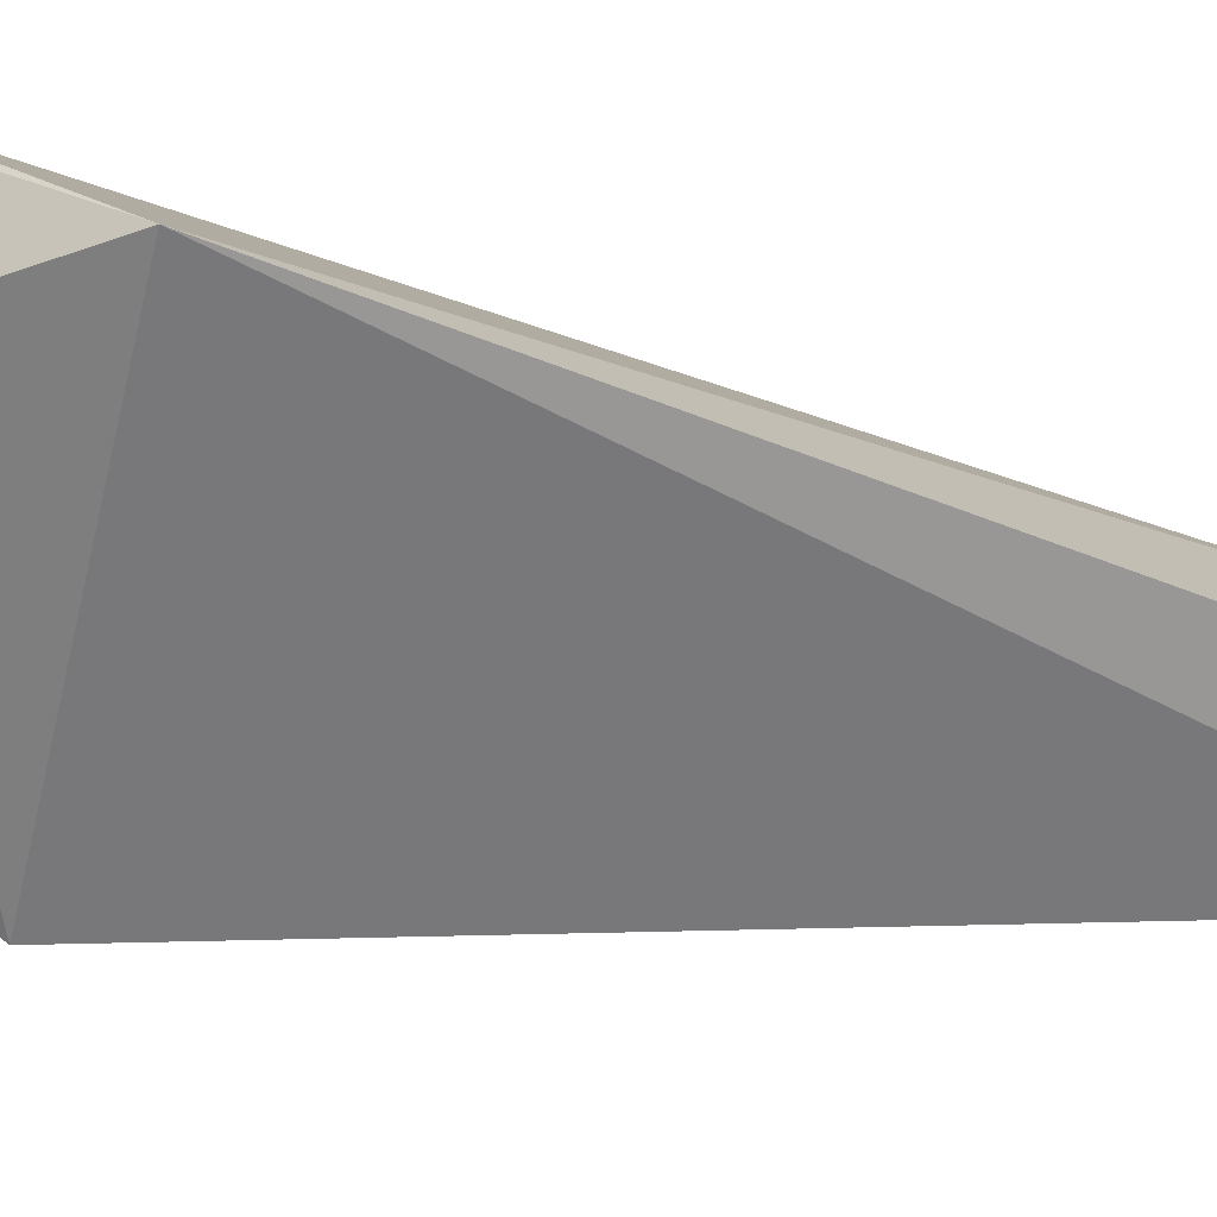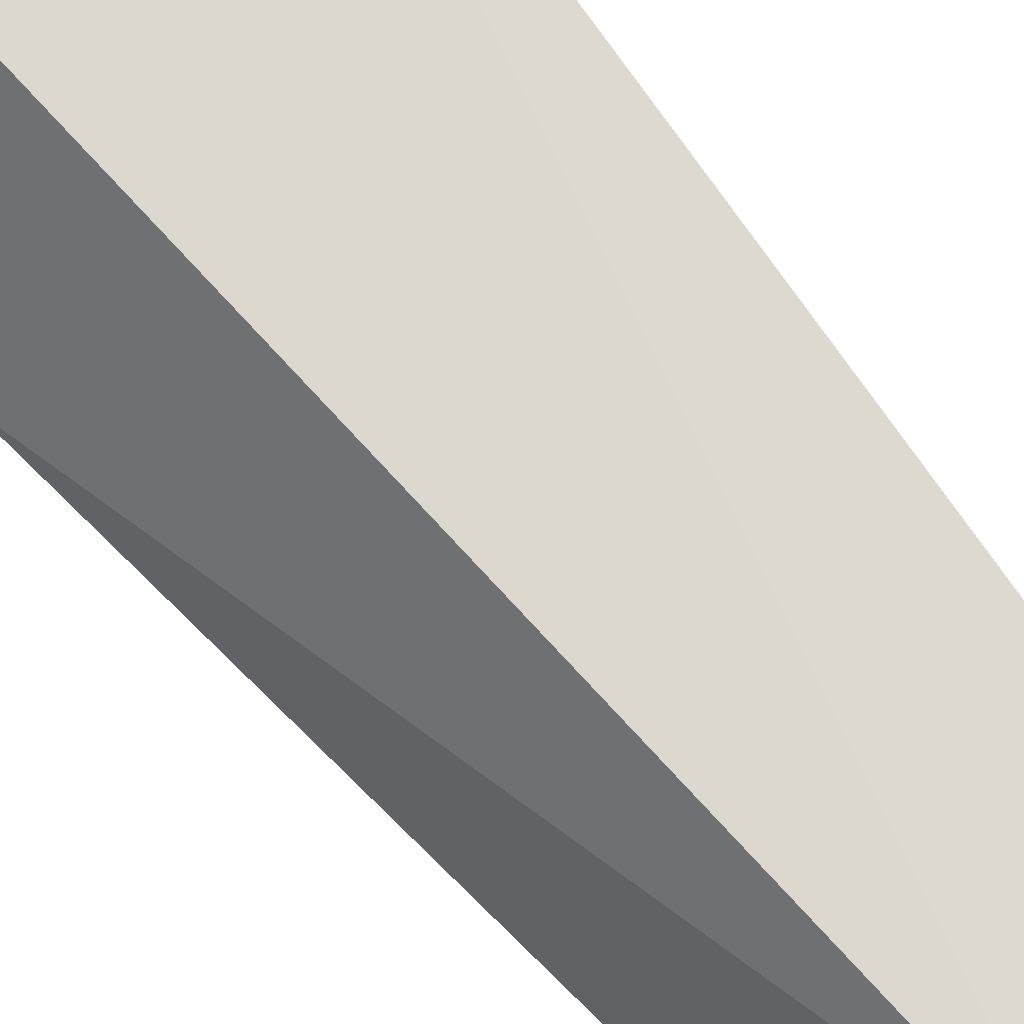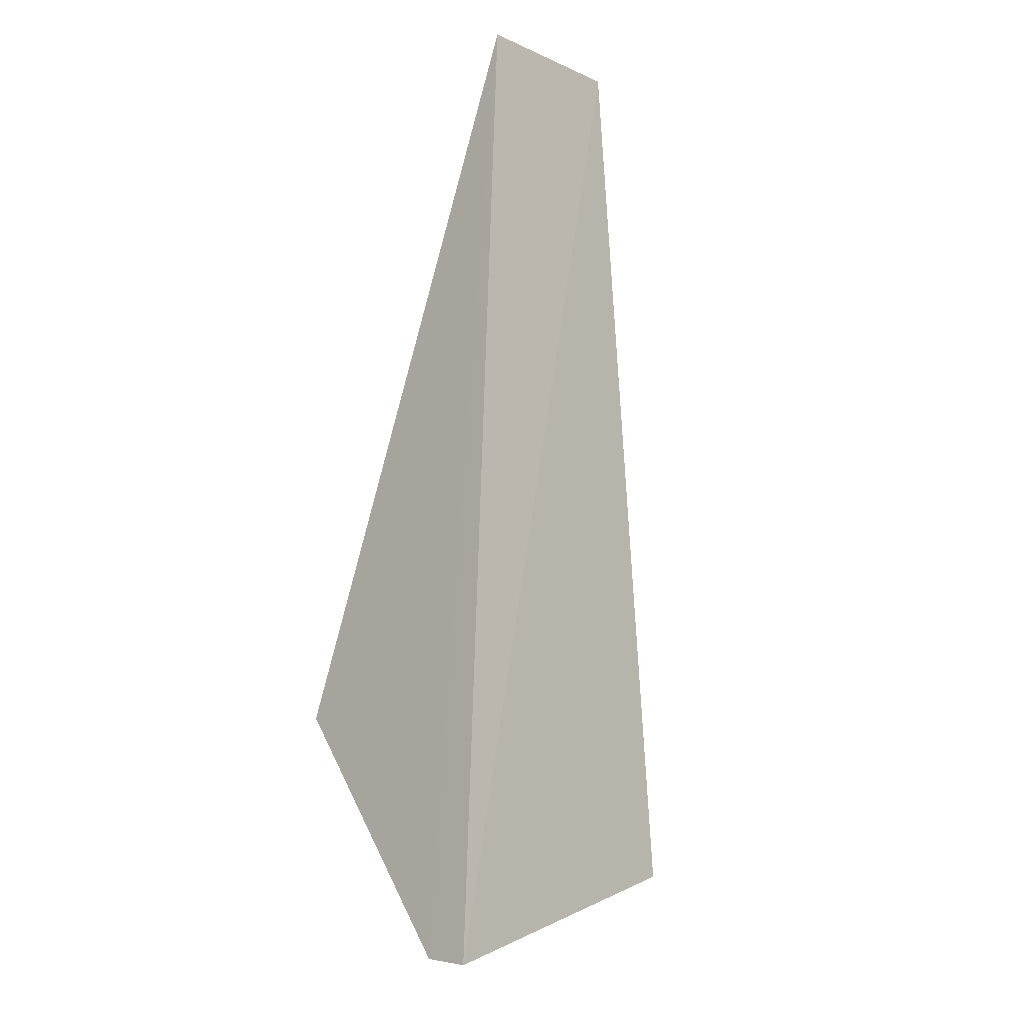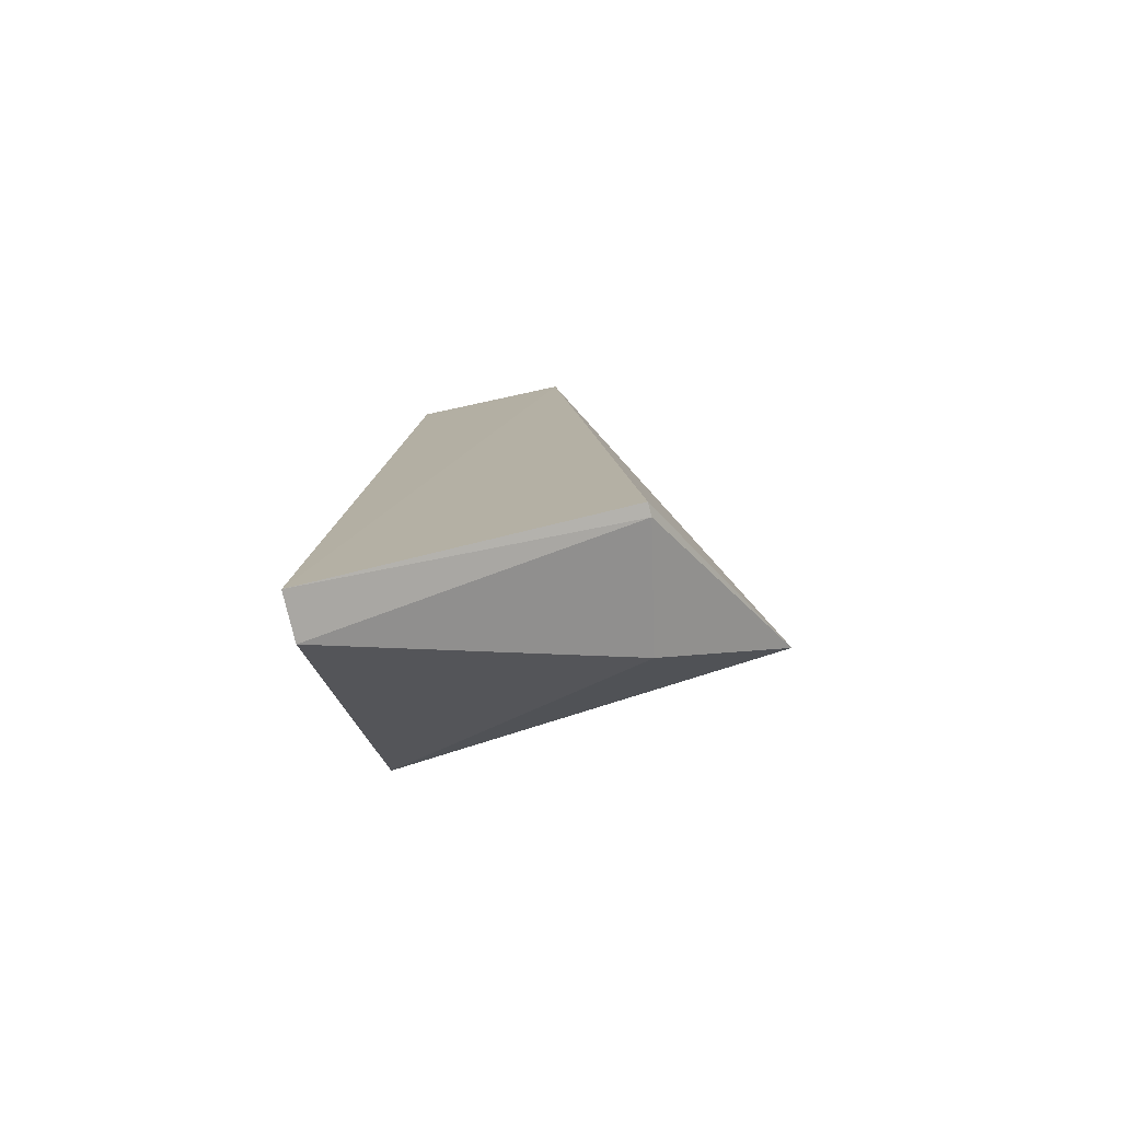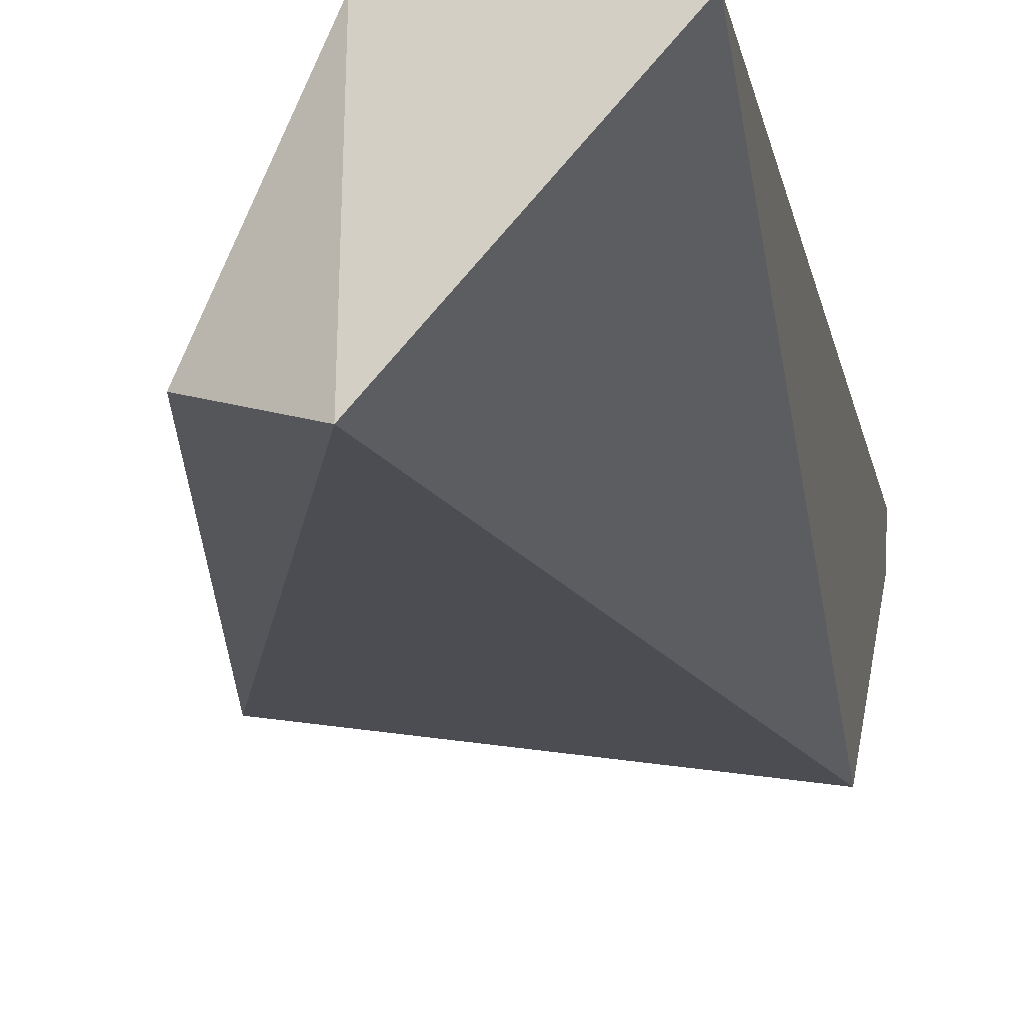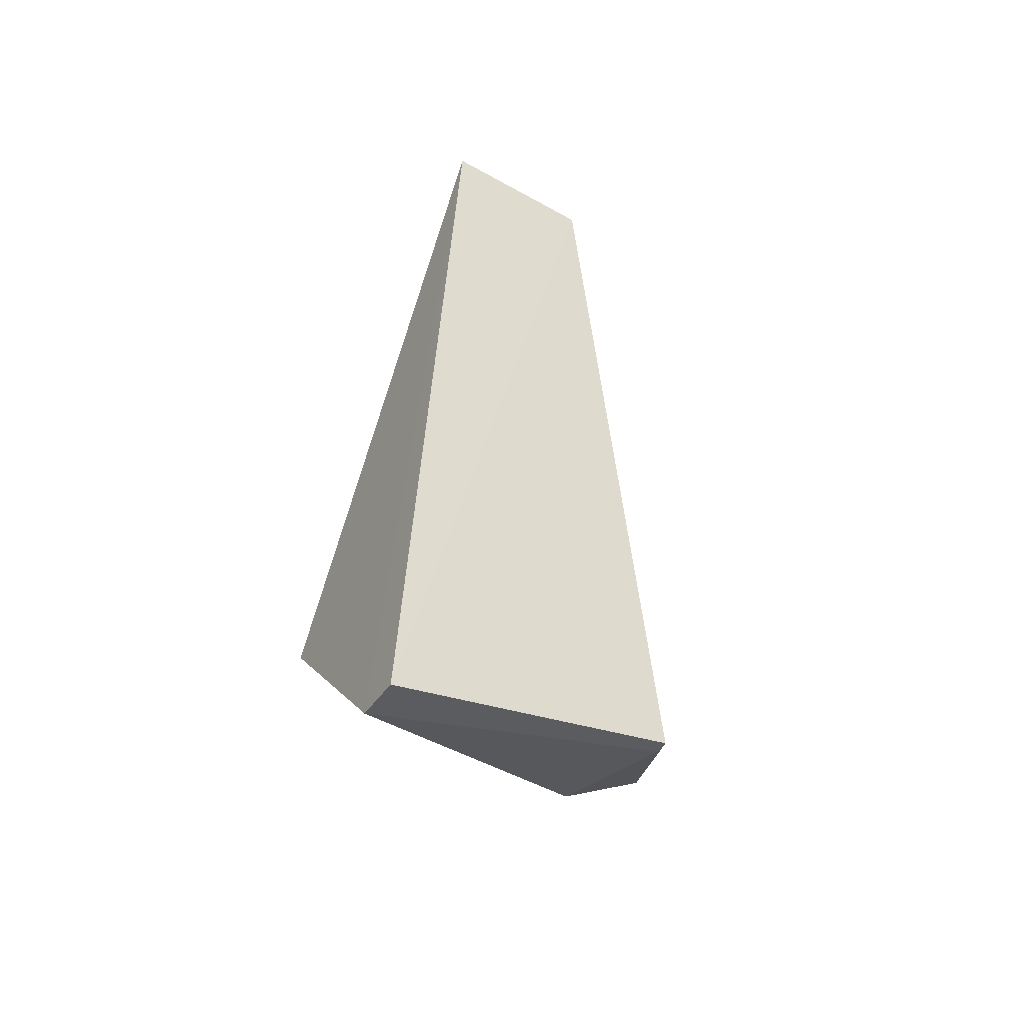
<metadata>
{"format":"obj","ext":"obj","renderer":"f3d","projection":"perspective","resolution":1024,"background":"white","views":[{"elev":-49.3,"azim":-106.8,"up":"+Y"},{"elev":72.9,"azim":-37.2,"up":"+Y"},{"elev":-11.9,"azim":131.6,"up":"+Z"},{"elev":-78.1,"azim":-169.9,"up":"+Z"},{"elev":-13.9,"azim":6.8,"up":"+Y"},{"elev":-50.8,"azim":146.4,"up":"+Z"}]}
</metadata>
<code>
v -0.04759 0.05553 0.08537
v -0.04535 0.03868 0.03261
v -0.04396 0.05247 0.01472
v -0.04384 0.05588 0.01435
v -0.07317 0.04281 0.03105
v -0.0599 0.04156 0.0852
v -0.06535 0.05606 0.02059
v -0.06412 0.04592 0.02275
v -0.05957 0.05598 0.08539
v -0.06542 0.05509 0.02062
v -0.06588 0.0436 0.08239
f 1 2 3
f 1 3 4
f 6 5 2
f 6 2 1
f 8 3 2
f 8 2 5
f 9 1 4
f 9 4 7
f 9 6 1
f 9 7 5
f 10 7 4
f 10 4 3
f 10 3 8
f 10 8 5
f 10 5 7
f 11 9 5
f 11 5 6
f 11 6 9

</code>
